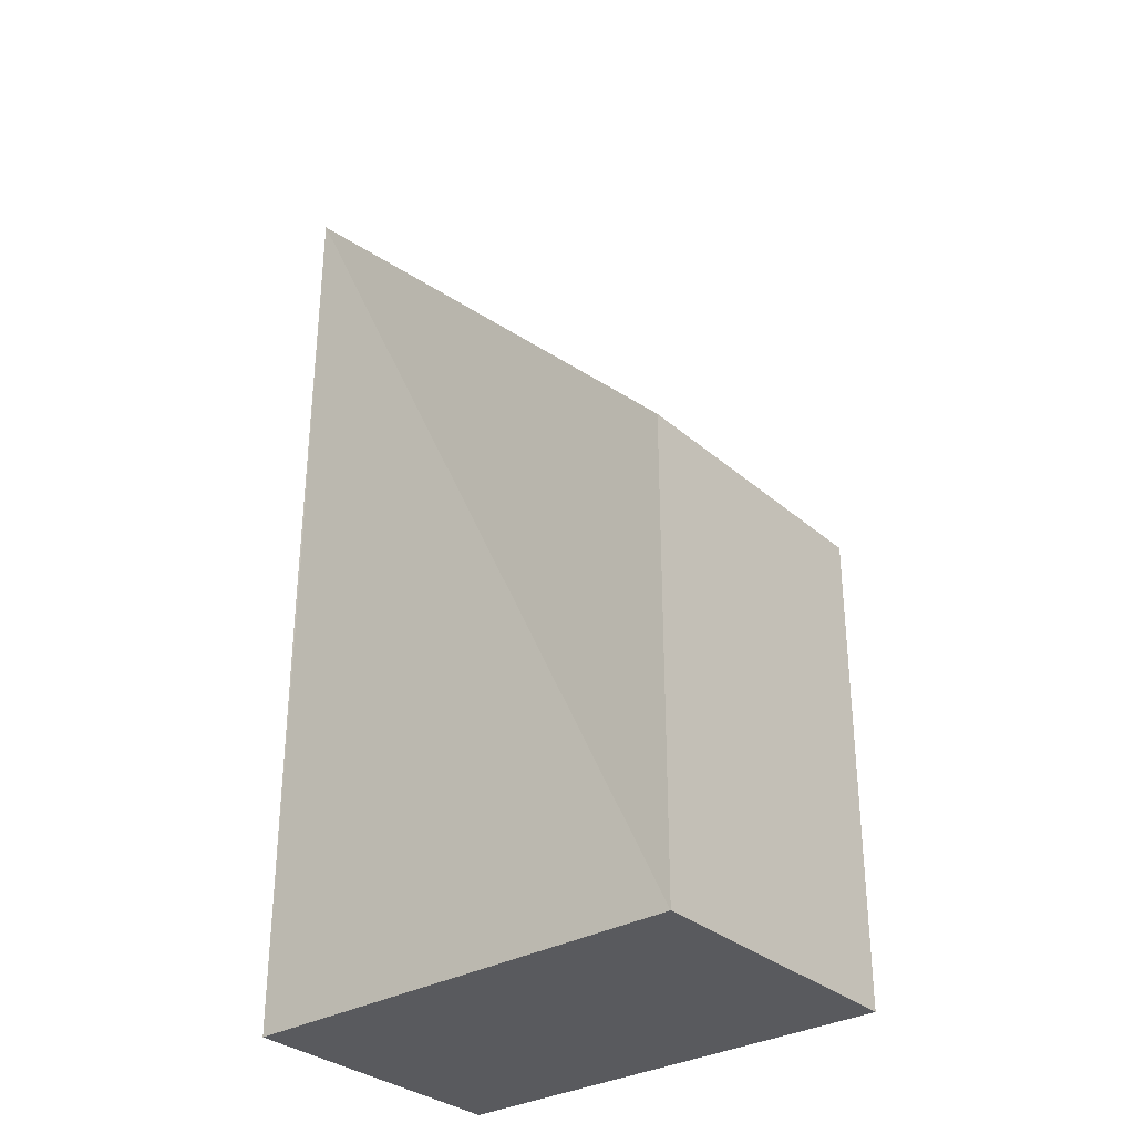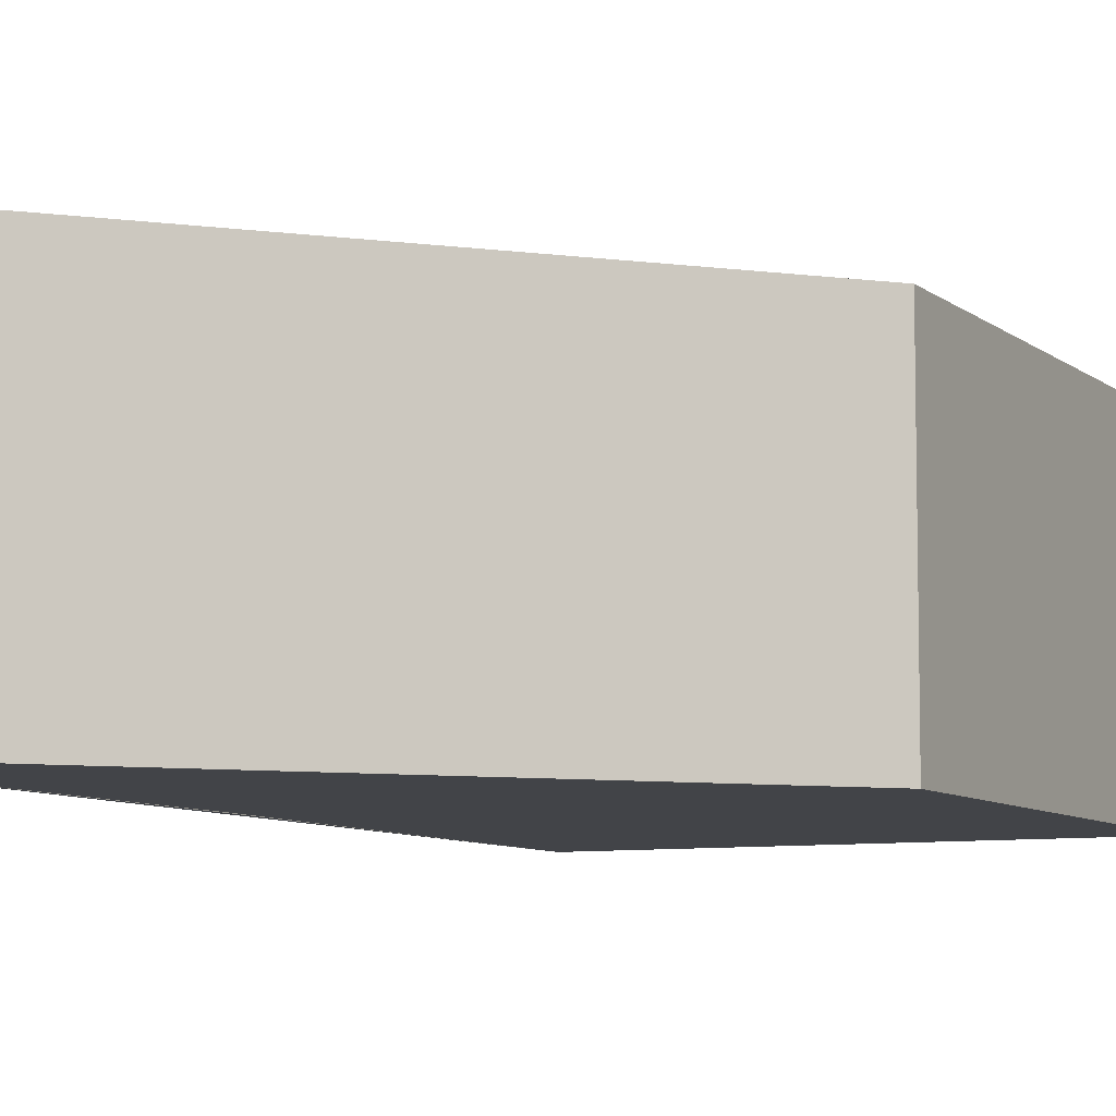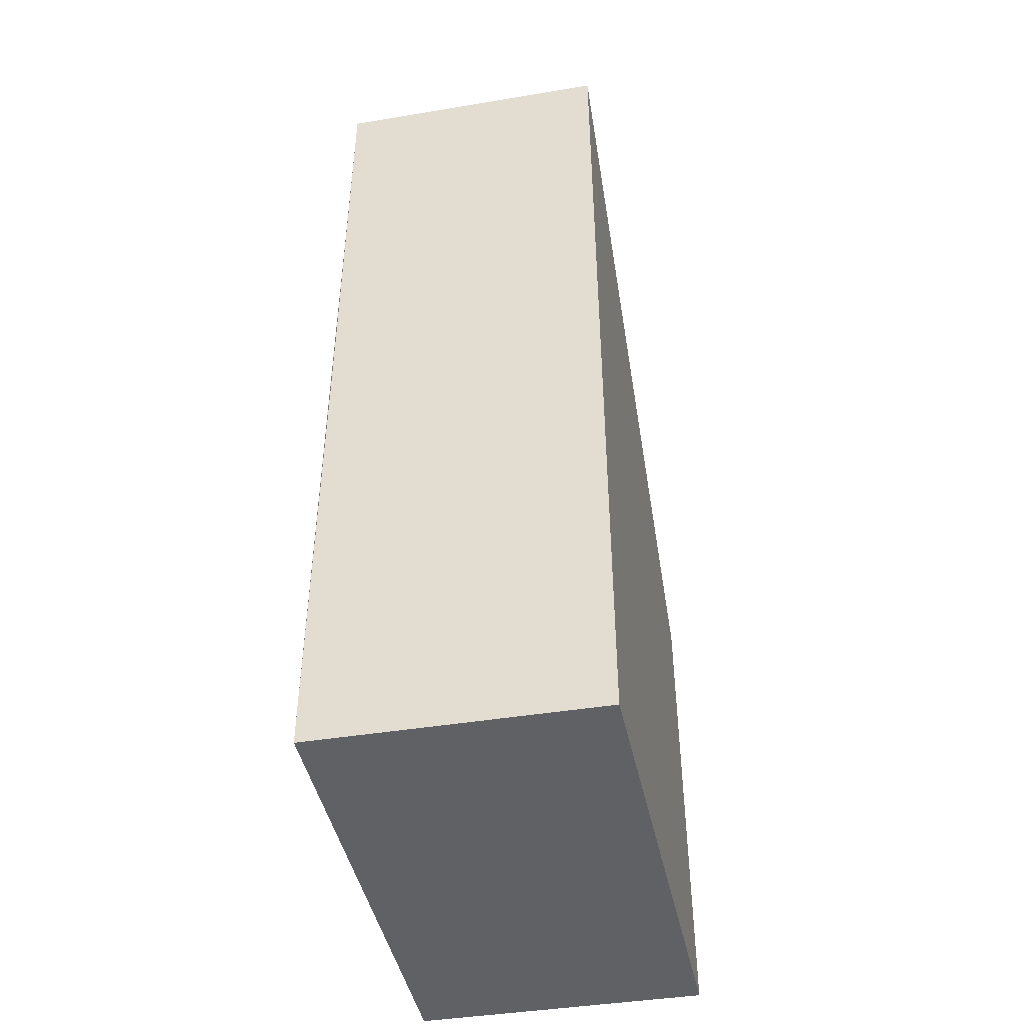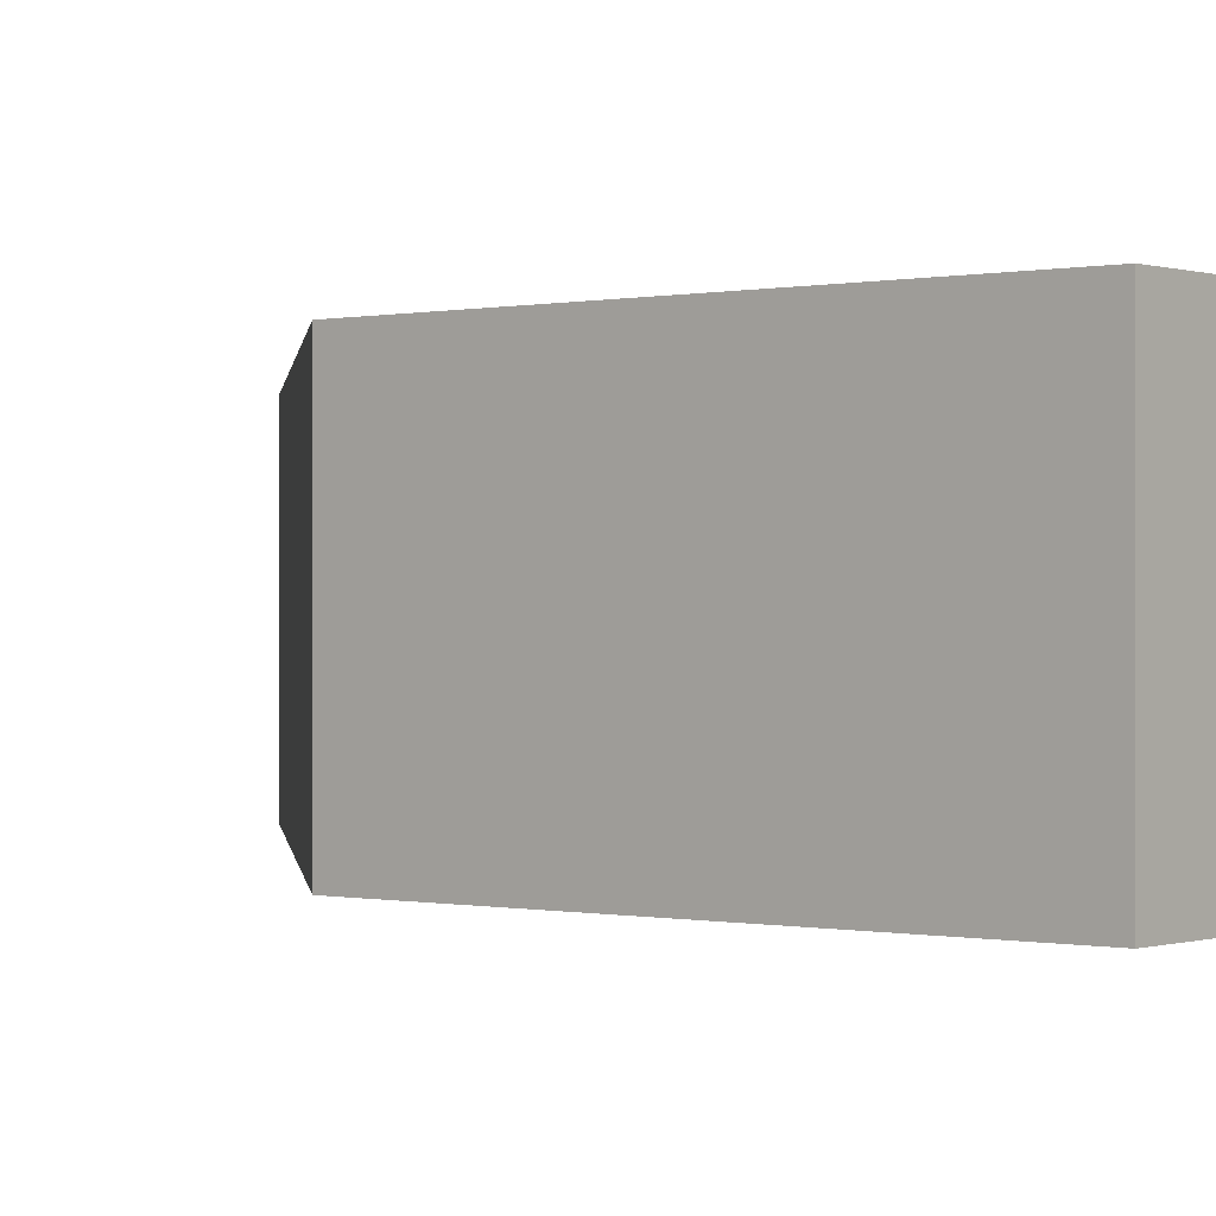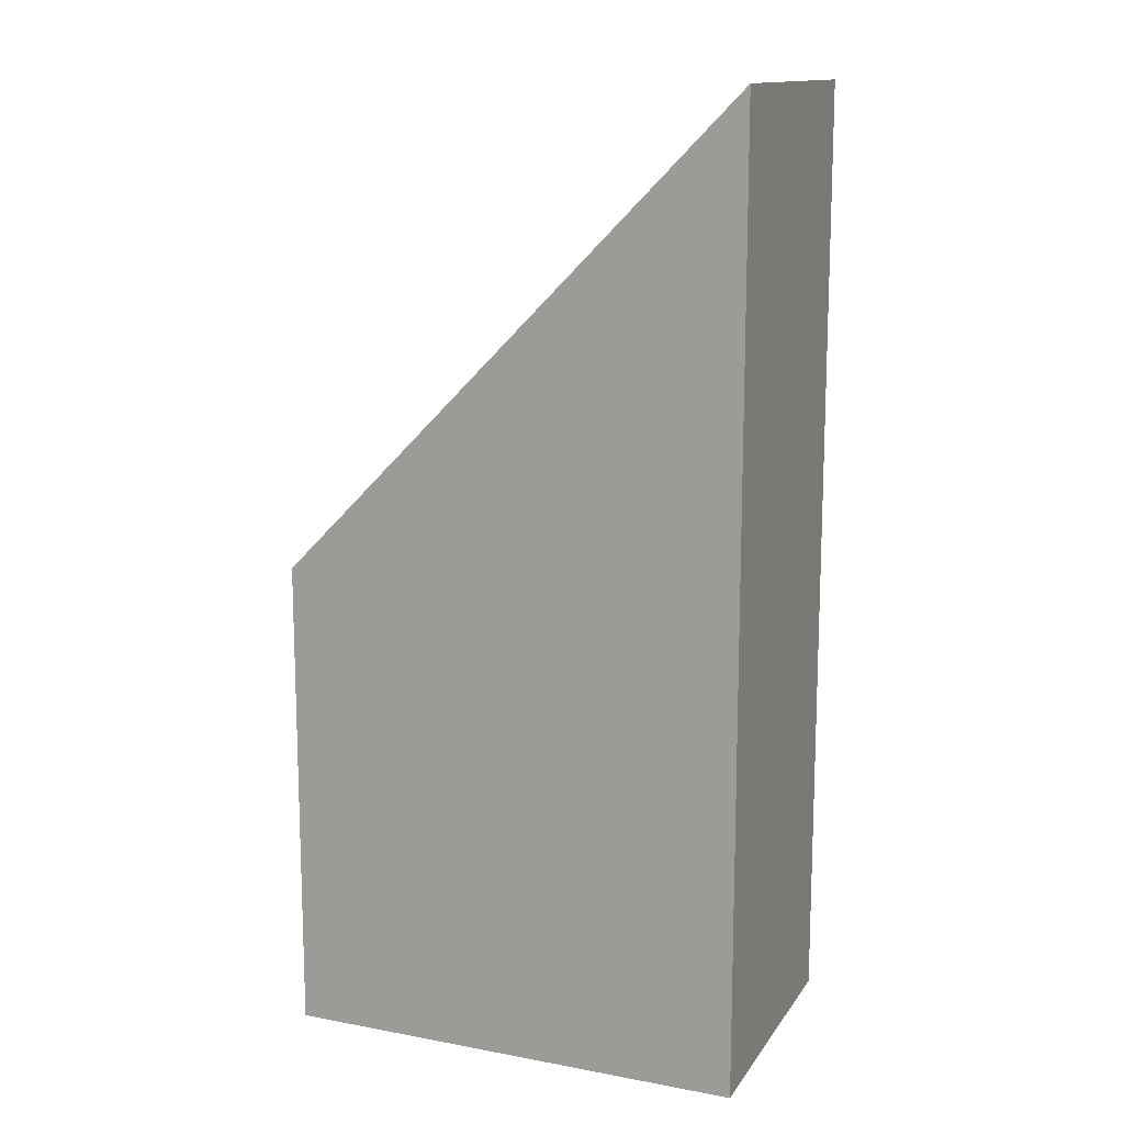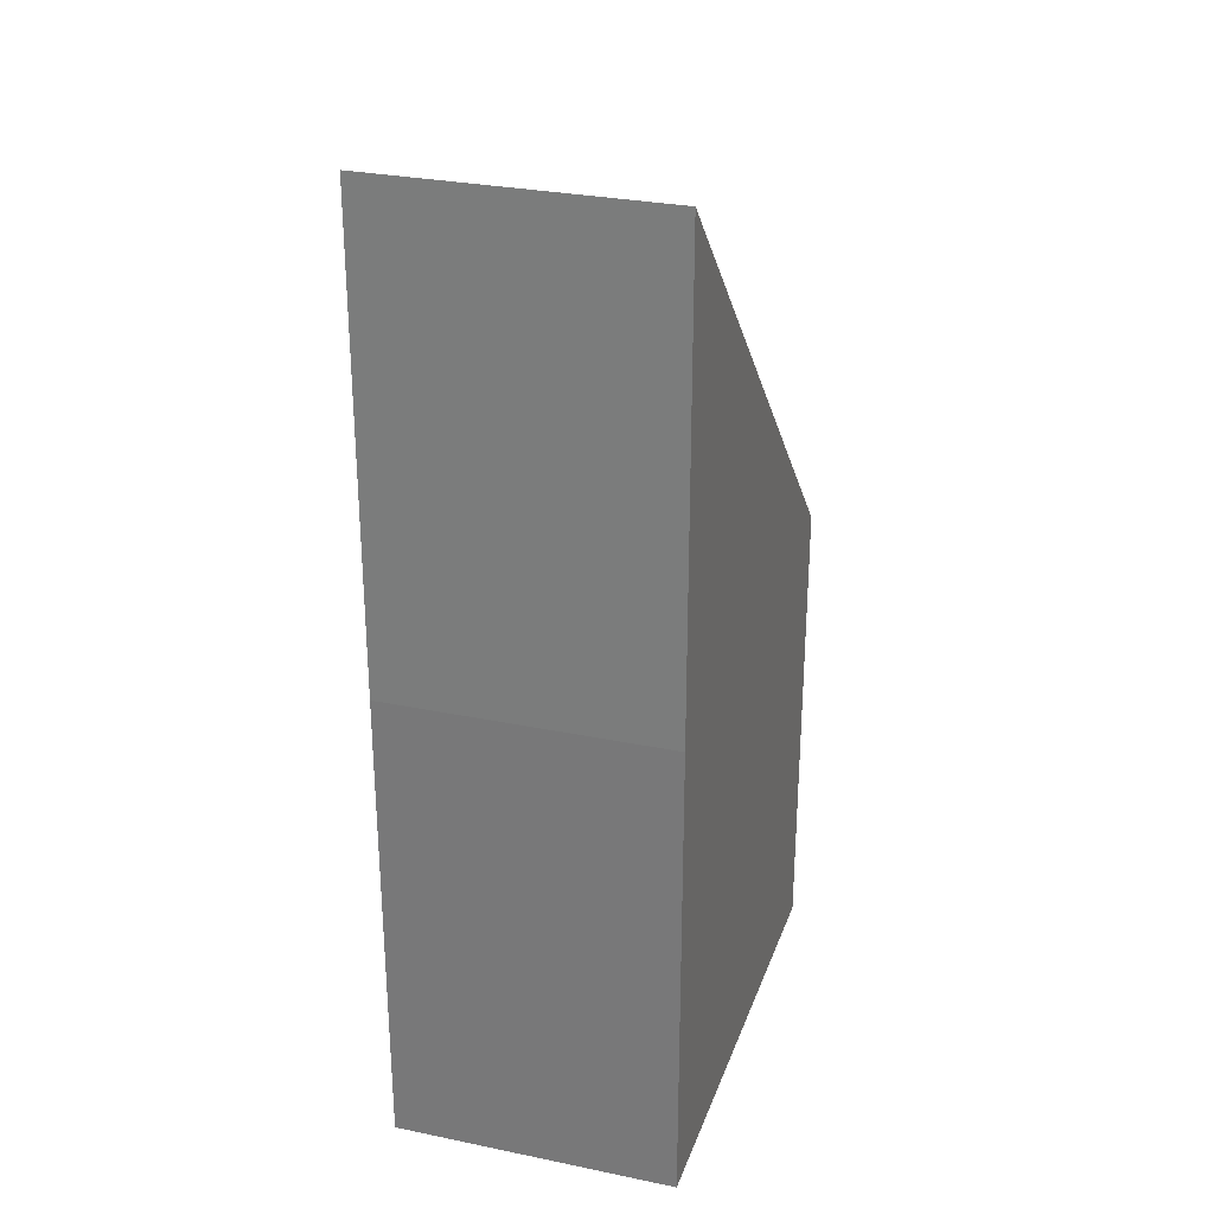
<metadata>
{"format":"obj","ext":"obj","renderer":"f3d","projection":"perspective","resolution":1024,"background":"white","views":[{"elev":-31.8,"azim":-140.3,"up":"+Y"},{"elev":-7.8,"azim":-154.5,"up":"+Z"},{"elev":-45.4,"azim":102.1,"up":"+Y"},{"elev":-0.1,"azim":-50.0,"up":"+Z"},{"elev":13.3,"azim":22.3,"up":"+Y"},{"elev":28.5,"azim":107.4,"up":"+Y"}]}
</metadata>
<code>
o 2210
v 2227 1863 7.231
v 2227 1863 7.237
v 2227 1863 7.231
v 2227 1863 7.237
v 2227 1863 7.237
v 2227 1863 7.237
v 2227 1863 7.237
v 2227 1863 7.237
v 2227 1863 7.231
v 2227 1863 7.237
v 2227 1863 7.237
v 2227 1863 7.231
v 2227 1863 7.231
v 2227 1863 7.237
v 2227 1863 7.237
v 2227 1863 7.231
v 2227 1863 7.231
v 2227 1863 7.231
v 2227 1863 7.231
v 2227 1863 7.237
v 2227 1863 7.231
v 2227 1863 7.231
v 2227 1863 7.231
f 1 2 3
f 1 4 5
f 6 1 5
f 7 6 8
f 8 1 9
f 9 10 11
f 9 12 13
f 7 12 14
f 15 10 14
f 15 12 16
f 17 2 14
f 17 18 19
f 17 20 21
f 20 22 23

</code>
